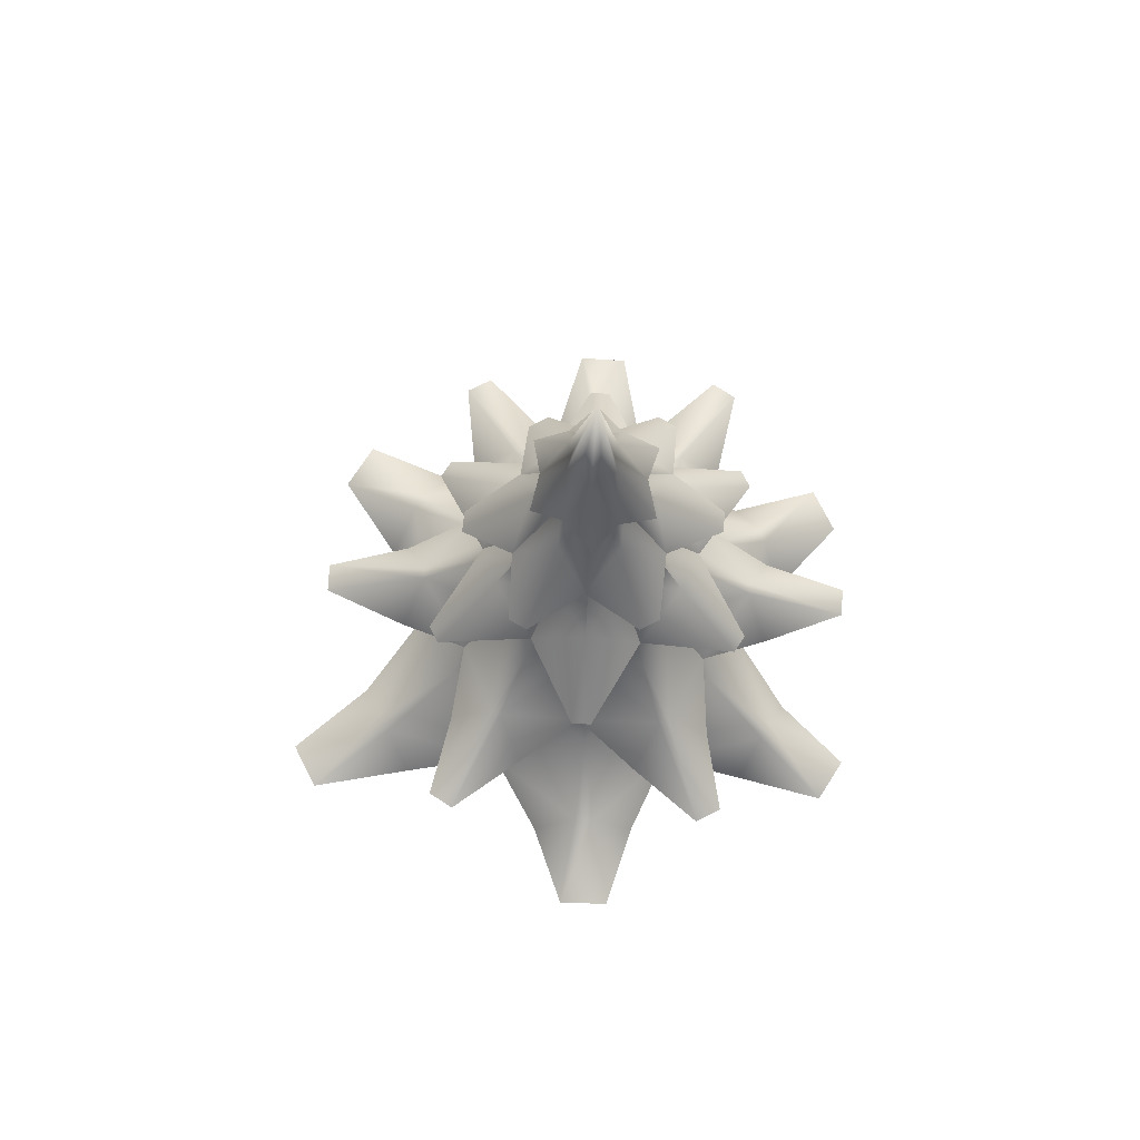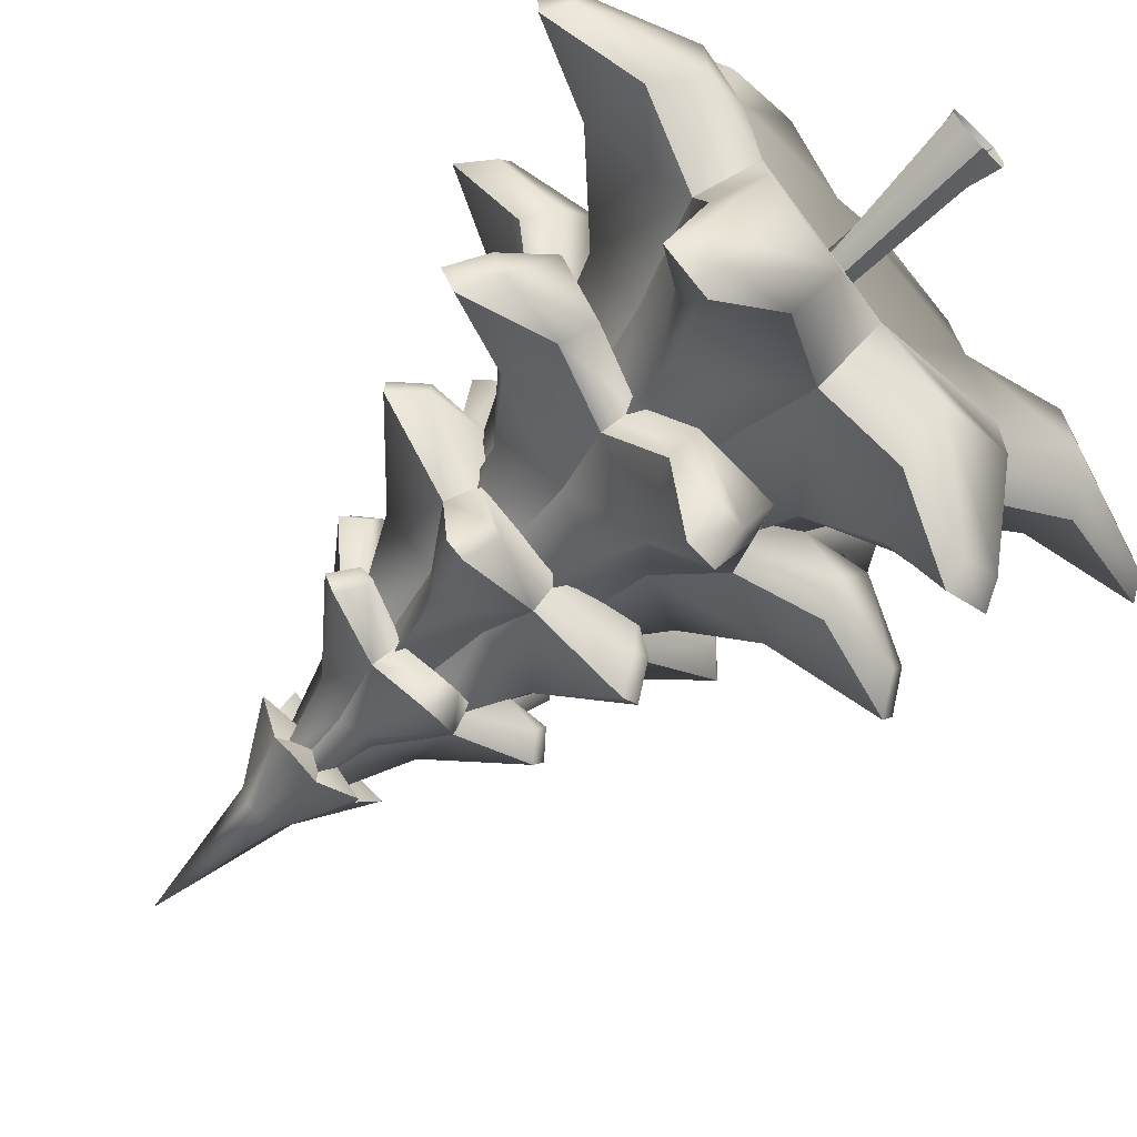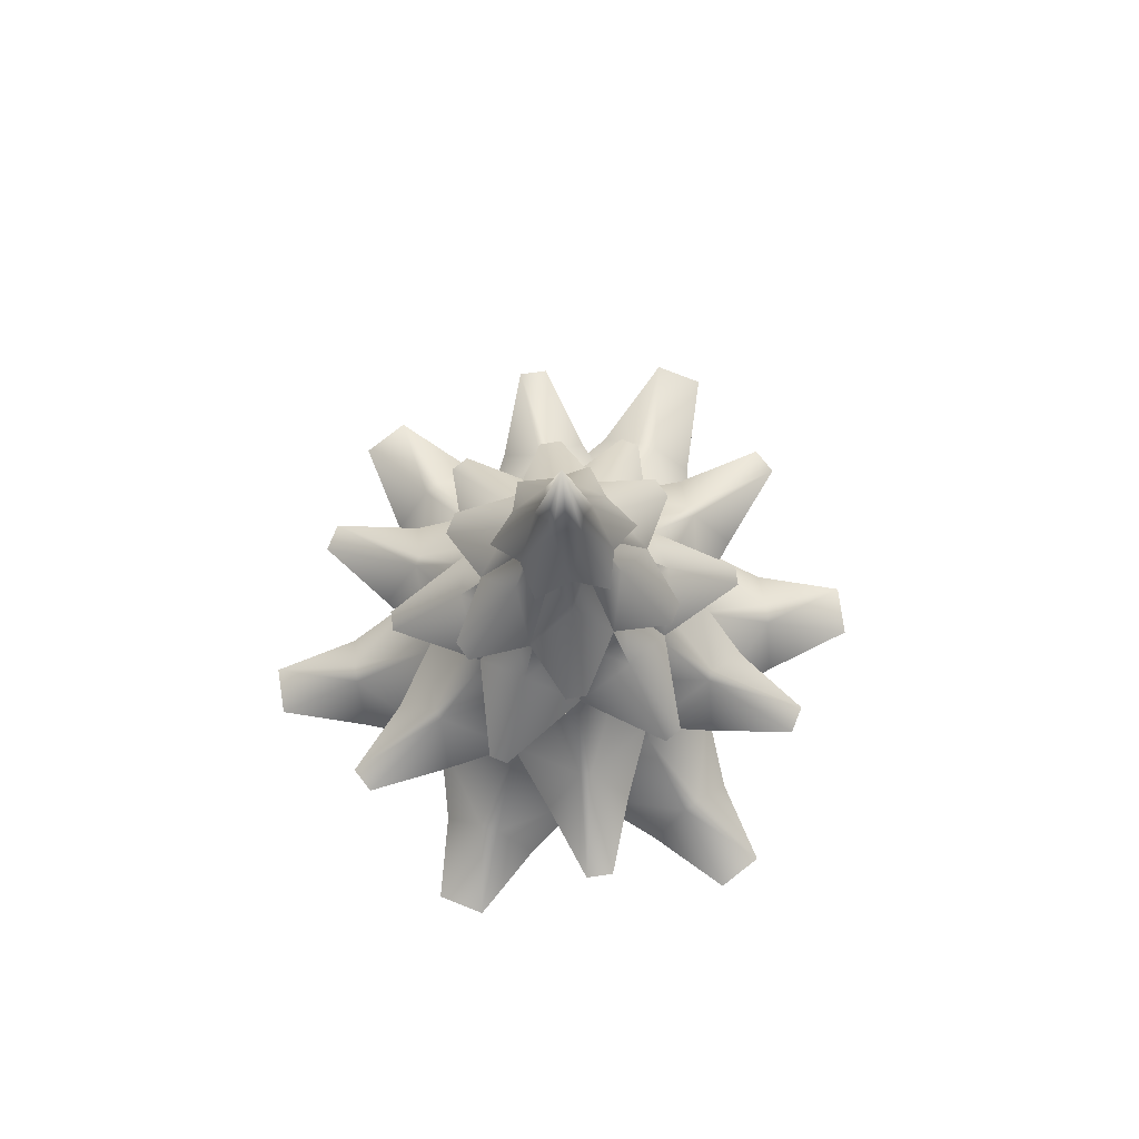
<metadata>
{"format":"obj","ext":"obj","renderer":"f3d","projection":"perspective","resolution":1024,"background":"white","views":[{"elev":74.8,"azim":152.9,"up":"+Y"},{"elev":-65.3,"azim":-44.4,"up":"+Z"},{"elev":76.3,"azim":-68.1,"up":"+Y"}]}
</metadata>
<code>
v  -82.17 -1.102 877.8
v  -59.8 86.32 896.5
v  -66.95 181.2 864
v  -48.93 -0.1314 913.8
v  -23.95 -1.065 902.8
v  -65.41 207 892.5
v  -50.23 354.7 888.4
v  -67.14 345.3 883.5
v  -51.87 353.4 856.2
v  -68.16 344.5 863.5
v  -25.85 36.66 863.1
v  -49.01 -1.126 844.6
v  -73.11 -1.458 853.6
v  -12.98 -0.1689 877.8
v  -75.82 -0.2678 904.3
v  -21.05 0.2523 849.9
v  -40.8 359.7 871.5
v  88.12 339.9 951.7
v  112.8 392 876.5
v  62.57 401.7 937.9
v  -172.6 320.8 951.8
v  -192.6 395.8 876.9
v  -223.1 321.9 876.8
v  -122.3 405.2 1007
v  -150.1 397.2 938.1
v  -172.6 314.3 800.8
v  -122.3 397.6 745.7
v  -138.8 325.5 714.4
v  -48.93 320.8 726.6
v  27.85 398 745
v  44.43 329.8 713.8
v  88.12 332.6 800.3
v  62.57 395.8 814.5
v  -134.2 194.3 1149
v  -176.6 262.5 1124
v  -214.8 218.3 1226
v  149.1 223.4 1088
v  99.31 292.2 1112
v  165.1 258.4 1196
v  266.9 179.7 813.5
v  266.2 231.2 865
v  388.6 203.6 847.6
v  33.32 206.4 597.9
v  78.34 271.9 623
v  111.6 240.5 520
v  -312.9 168.9 938.5
v  -313.5 238.2 888.3
v  -418.3 190.3 907.7
v  -236 168.9 659
v  -196 244.2 634.6
v  -266.1 197.6 550
v  -211.9 191.5 1207
v  -120.2 144.4 1111
v  138.2 386.3 717.9
v  136.5 456.9 770.6
v  242.6 413.4 699.2
v  151.7 230.8 1184
v  124.9 169.2 1058
v  -170.4 502.5 808.2
v  -142.8 562.1 878.3
v  -142.1 562.2 824.4
v  371.1 179.2 854
v  222.8 129.3 821.4
v  8.629 358.6 1107
v  -40.34 431.3 1081
v  -30.45 370.5 1205
v  109.1 213.7 538.2
v  26.31 147.2 636.4
v  -222.3 363.9 1039
v  -221.9 435.6 985.9
v  -325.2 387.4 1057
v  -251.4 170.4 561.5
v  -209.6 123 689.6
v  -104.6 478.7 781.2
v  -95.13 563.4 796.9
v  -401.2 163.4 900.8
v  -275.4 121.9 929.4
v  81.1 517.3 808.2
v  49.27 569.5 878.3
v  69.57 489.2 878.3
v  -48.93 328.5 1026
v  -138.8 337.1 1036
v  44.43 342.5 1036
v  -49.73 234.4 1088
v  78.34 289.4 1124
v  -274.7 363.4 808
v  -228.6 435.6 782.3
v  -342.2 387.4 728.5
v  12.29 487 781.2
v  -46.68 566 770.6
v  2.321 569.5 796.9
v  81.1 517.3 948.4
v  2.321 569.5 959.6
v  12.29 487 975.3
v  -99.11 352.2 646
v  -54.27 430.5 673.8
v  -65.2 369 547.3
v  -170.4 502.5 948.4
v  -161 478.1 878.3
v  191 387.6 948.5
v  143.2 456.9 974.3
v  259.5 413.4 1028
v  -30.68 333.8 1176
v  4.331 324.8 1087
v  233.7 375.4 1014
v  170.5 350.3 942.3
v  217.7 375.1 714.7
v  122.7 349.6 732.1
v  -63.29 332.4 576.4
v  -93.11 320.3 666.7
v  -316.4 349.3 742.2
v  -254.7 326.9 814.2
v  -300.5 349.3 1042
v  -206.8 327.8 1024
v  -46.67 506.4 1018
v  -95.13 563.4 959.6
v  -104.6 478.7 975.3
v  154 239.6 982.8
v  -221.5 209.7 982.7
v  -221.5 197.2 766
v  -49.73 220.8 661
v  154 226.8 765.9
v  27.85 406.9 1007
v  -48.91 396.4 754.5
v  -48.91 402.9 998.4
v  155.9 316.8 876.7
v  -150.1 392 815.1
v  -251.4 189.9 1184
v  47.74 413.9 1028
v  138.2 386.3 1039
v  136.5 456.9 985.9
v  -142.1 562.2 932.1
v  -46.67 506.4 738
v  49.79 571.6 824.4
v  49.79 571.6 932.1
v  -46.68 566 985.9
v  -134.2 399.9 727.4
v  -222.3 363.9 717.9
v  -221.9 435.6 770.6
v  -325.2 387.4 699.2
v  -300.5 349.3 714.7
v  -228.6 435.6 974.3
v  -274.7 363.4 948.5
v  -342.2 387.4 1028
v  8.524 358.4 646
v  40.2 374.7 740.8
v  4.26 324.7 666.7
v  -125.1 362.8 1015
v  -134.2 399.9 1028
v  -207.3 360.5 878.3
v  -222.7 400.2 878.3
v  -30.79 333.6 576.4
v  -30.55 370.3 547.3
v  -125.1 362.8 740.8
v  191 387.6 808
v  120.3 379 878.3
v  170.5 350.3 814.2
v  -40.42 431.2 673.8
v  26.31 163.3 1111
v  33.32 224.3 1149
v  -44.49 158.8 1061
v  233.7 375.4 742.2
v  259.5 413.4 728.5
v  47.75 413.9 727.4
v  -275.4 118.1 820.9
v  -312.9 162.9 812.9
v  -44.49 146.6 688.9
v  -209.6 138.9 1058
v  -236 186.8 1088
v  -198.8 142.3 967.9
v  -99.08 352.3 1107
v  -63.2 332.5 1176
v  -65.13 369.1 1205
v  99.31 274.7 634.4
v  149.1 205.5 659
v  165.1 238.9 550
v  -401.2 161.8 853.3
v  -418.3 188.9 846.9
v  -134.2 176.4 597.9
v  -211.9 172 538.2
v  -214.8 198.8 520
v  130 156.1 780.2
v  109.1 233.2 1207
v  111.6 260 1226
v  124.9 153.3 689.6
v  266.2 232.1 888.4
v  266.9 185.2 938.8
v  388.6 204.6 908.1
v  151.7 211.3 561.5
v  130 165.3 967.9
v  -176.6 245.3 623.1
v  222.8 132.6 929.6
v  122.7 349.6 1024
v  143.2 456.9 782.3
v  -93.07 320.3 1087
v  135.8 419 878.3
v  -316.4 349.3 1014
v  242.6 413.4 1057
v  217.7 375.1 1042
v  -54.19 430.6 1081
v  -196 261.4 1112
v  -313.5 237.3 864.9
v  -120.2 128.1 636.3
v  -198.8 133.1 780.2
v  -44.74 241.2 877
v  -266.1 217.1 1196
v  371.1 180.4 901.3
v  40.2 374.7 1015
v  -45.27 402 878.3
v  -206.7 327.8 732.1
v  -254.7 326.9 942.3
v  -48.02 644.7 805
v  -84.55 753.2 818.1
v  -48.4 751.3 832.7
v  -164.4 576.8 815.1
v  -234.1 523.5 870.4
v  -266.6 552.7 868.9
v  18.74 635 918.1
v  24.02 747.8 879.8
v  -6.939 745.6 903
v  -47.87 558.1 1013
v  35.9 510 1045
v  50.93 539.2 1073
v  -131.8 513 1045
v  -147.6 535.8 938
v  -47.62 526.2 994
v  -47.87 575.5 748.3
v  35.9 528.4 716.7
v  -47.62 541.4 767.6
v  -114.9 639.1 918.1
v  -84.55 745.2 941.2
v  -89.83 748 903
v  -112.5 649.3 771
v  68.88 561.2 946.9
v  80.93 639.6 880.8
v  -48.02 628.8 954.8
v  -12.21 743.8 941.2
v  -48.4 742.7 926
v  -164.4 567.1 947.1
v  -150.2 514 1035
v  -167.5 543.5 1062
v  68.88 572.1 815.1
v  16.48 646.6 771
v  18.74 642.9 843.1
v  -12.21 751.8 818.1
v  -114.9 647 843.1
v  -112.5 633.6 989.9
v  16.48 630.9 989.9
v  -150.2 531 727.4
v  -147.6 543 824.8
v  138.6 515.2 891.1
v  170.9 544.6 892
v  -6.939 750 856.4
v  -120.8 750.9 879.8
v  -89.83 752.3 856.4
v  138.6 516.7 870.2
v  52.22 538 824.6
v  -177 644.9 880.8
v  -266.6 551 892
v  -234.1 522.6 891.4
v  -167.5 562.6 699.9
v  -131.8 530.9 716.8
v  -147.2 562.2 688.2
v  50.93 560.3 688.2
v  54.31 528.2 727.3
v  71.32 559.9 699.9
v  170.9 546.3 868.9
v  -147.2 542 1073
v  -47.63 550.6 880.9
v  52.22 530.4 937.8
v  54.31 510.4 1034
v  71.32 539.9 1062
v  -102.1 739.5 796.6
v  -111.9 804 846.2
v  -70.15 824.7 844.4
v  4.252 739.5 796.6
v  -48.93 804.9 811.5
v  -27.71 824.7 844.4
v  4.252 729.8 963.5
v  60.14 676 946.8
v  81.2 700.3 960.5
v  -91.24 824.2 880.1
v  -81.3 893.8 896.9
v  -73.4 895.2 878.3
v  -27.84 823.6 915.8
v  -16.57 893.8 896.9
v  -36.7 895.2 899.5
v  -61.23 687 756.3
v  -94.18 708.7 807.3
v  57.44 734.7 880
v  72.43 677.1 927.5
v  41.56 704.6 878.3
v  -70.03 823.6 915.8
v  -48.93 893.8 915.6
v  -61.17 895.2 899.5
v  60.14 684 807
v  -3.685 708.7 807.3
v  -102.1 729.8 963.5
v  -158 676 946.8
v  -94.18 700.5 949.3
v  -155.3 734.7 880
v  -170.3 677.1 927.5
v  -192.5 701.5 939.4
v  -139.4 704.6 878.3
v  13.89 802.2 915.5
v  -48.93 893.8 840.9
v  -36.7 895.2 857.1
v  -61.23 673 997.5
v  -62.39 696.7 1022
v  14.02 804 846.2
v  -6.626 824.2 880.1
v  -158 684 807
v  -179.1 709.8 796.2
v  -81.3 893.8 859.6
v  -61.17 895.2 857.1
v  -16.57 893.8 859.6
v  -24.47 895.2 878.3
v  -111.8 802.2 915.5
v  -48.93 801.4 950.2
v  -192.5 708.5 817.3
v  -170.3 682.9 826.2
v  -62.39 713.3 735.1
v  -36.64 687 756.3
v  -35.48 713.3 735.1
v  81.2 709.8 796.2
v  72.43 682.9 826.2
v  94.66 708.5 817.3
v  94.66 701.5 939.4
v  -179.1 700.3 960.5
v  -48.93 742.5 880.5
v  -3.685 700.5 949.3
v  -36.64 673 997.5
v  -35.48 696.7 1022
v  -99.94 888.9 909.6
v  -60.97 960.7 905.6
v  -65.64 966.9 889.9
v  -48.16 879.1 818.2
v  -60.97 960.7 850.9
v  -45.44 966.2 854.9
v  4.248 886.4 909.4
v  -13.62 958.7 878.3
v  -25.25 965.5 889.9
v  4.248 882.7 848.2
v  -29.4 959.4 850.9
v  -25.25 965.5 866.6
v  -48.16 883.5 939.6
v  -29.4 959.4 905.6
v  -45.44 966.2 901.6
v  -99.94 884.4 848.2
v  -76.75 961.4 878.3
v  -65.64 966.9 866.6
v  -48.93 1127 878.3
v  -90.25 878.1 951.7
v  -48.81 872.8 878.3
v  -9.322 859.2 807.8
v  -130.7 871.8 878.3
v  32.65 876.1 878.3
v  -9.322 869.8 951.7
v  -90.25 867.6 807.8
g PineTree1_LOD0
f 1 2 3
f 4 5 2
f 6 7 8
f 9 3 10
f 8 10 3
f 3 2 6
f 7 2 5
f 11 7 5
f 9 11 12
f 9 13 3
f 1 3 13
f 6 8 3
f 14 11 5
f 4 2 15
f 12 11 16
f 2 1 15
f 7 6 2
f 11 17 7
f 9 17 11
f 9 12 13
f 14 16 11
f 18 19 20
f 21 22 23
f 21 24 25
f 26 27 28
f 29 30 31
f 32 30 33
f 34 35 36
f 37 38 39
f 40 41 42
f 43 44 45
f 46 47 48
f 49 50 51
f 34 52 53
f 54 55 56
f 37 57 58
f 59 60 61
f 40 62 63
f 64 65 66
f 43 67 68
f 69 70 71
f 49 72 73
f 74 61 75
f 46 76 77
f 78 79 80
f 81 24 82
f 83 84 85
f 86 87 88
f 89 90 91
f 92 93 94
f 95 96 97
f 98 60 99
f 100 101 102
f 64 103 104
f 100 105 106
f 54 107 108
f 95 109 110
f 86 111 112
f 69 113 114
f 115 116 117
f 38 37 118
f 47 46 119
f 50 49 120
f 44 43 121
f 41 40 122
f 18 123 83
f 29 27 124
f 81 123 125
f 32 19 126
f 35 34 84
f 26 22 127
f 128 53 52
f 129 130 131
f 132 117 116
f 133 75 90
f 78 91 134
f 92 79 135
f 136 94 93
f 137 138 139
f 139 138 140
f 138 141 140
f 142 143 144
f 145 146 147
f 69 148 149
f 86 150 151
f 145 152 153
f 95 154 137
f 155 156 157
f 158 145 153
f 84 159 160
f 84 53 161
f 155 162 163
f 164 108 146
f 120 165 166
f 121 68 167
f 119 168 169
f 119 77 170
f 171 172 173
f 174 175 176
f 166 177 178
f 179 180 181
f 122 63 182
f 160 183 184
f 122 185 175
f 186 187 188
f 175 189 176
f 118 58 190
f 191 179 181
f 118 192 187
f 129 193 130
f 194 155 163
f 171 148 195
f 100 156 196
f 143 197 144
f 31 122 174
f 131 130 198
f 130 199 198
f 117 98 70
f 94 115 65
f 151 143 142
f 89 78 55
f 74 133 96
f 196 155 194
f 80 92 101
f 149 171 200
f 99 59 87
f 164 145 158
f 82 119 201
f 126 118 186
f 23 120 202
f 28 121 191
f 57 159 58
f 53 170 161
f 62 192 63
f 58 161 190
f 189 68 67
f 63 190 182
f 177 77 76
f 185 167 68
f 103 195 104
f 203 204 73
f 72 203 73
f 165 170 77
f 167 182 205
f 182 190 205
f 190 161 205
f 161 170 205
f 170 204 205
f 204 167 205
f 120 73 204
f 121 203 179
f 201 169 206
f 187 207 188
f 202 166 178
f 85 160 184
f 208 148 209
f 141 112 111
f 114 150 148
f 210 150 112
f 199 106 105
f 104 148 208
f 152 110 109
f 113 211 114
f 147 154 110
f 108 156 146
f 107 157 108
f 193 156 106
f 150 154 209
f 148 150 209
f 154 146 209
f 156 208 209
f 146 156 209
f 143 150 211
f 138 154 210
f 64 208 129
f 200 171 173
f 201 35 82
f 85 38 83
f 186 41 126
f 174 44 31
f 191 50 28
f 202 47 23
f 200 65 115
f 131 101 92
f 194 55 78
f 158 96 133
f 139 87 59
f 142 70 98
f 201 36 35
f 85 39 38
f 186 42 41
f 176 44 174
f 181 50 191
f 202 48 47
f 200 66 65
f 198 101 131
f 194 56 55
f 153 96 158
f 140 87 139
f 144 70 142
f 97 152 109
f 56 162 107
f 206 52 36
f 176 67 45
f 178 76 48
f 207 42 188
f 51 180 72
f 173 103 66
f 105 198 199
f 197 71 144
f 183 39 184
f 88 141 111
f 169 128 206
f 212 213 214
f 215 216 217
f 218 219 220
f 221 222 223
f 224 225 226
f 227 228 229
f 230 231 232
f 227 233 212
f 234 235 218
f 236 237 238
f 239 240 241
f 242 243 244
f 244 219 235
f 212 245 243
f 246 213 233
f 221 224 226
f 236 231 247
f 218 237 248
f 215 249 250
f 234 251 252
f 244 245 253
f 246 254 255
f 242 256 257
f 215 258 246
f 239 247 230
f 239 258 259
f 239 260 225
f 215 233 261
f 227 262 263
f 227 243 264
f 230 254 258
f 242 265 266
f 242 235 267
f 221 247 268
f 221 248 236
f 225 250 269
f 216 225 260
f 262 250 249
f 228 257 229
f 256 270 257
f 222 270 271
f 226 225 269
f 257 270 269
f 250 229 269
f 270 226 269
f 229 257 269
f 234 248 272
f 223 272 248
f 241 268 247
f 252 267 235
f 266 264 243
f 263 261 233
f 217 259 258
f 216 259 217
f 249 263 262
f 228 266 265
f 256 252 251
f 240 268 241
f 271 223 222
f 234 271 270
f 273 274 275
f 276 277 278
f 279 280 281
f 282 283 284
f 285 286 287
f 273 288 289
f 290 291 292
f 293 294 295
f 276 296 297
f 298 299 300
f 301 302 303
f 299 304 300
f 279 305 285
f 278 306 307
f 298 308 309
f 290 310 311
f 273 312 313
f 275 314 315
f 311 316 317
f 293 283 318
f 282 314 274
f 275 306 277
f 278 316 310
f 311 286 305
f 285 294 319
f 301 318 282
f 301 274 320
f 301 321 304
f 273 277 322
f 276 323 324
f 276 310 325
f 290 326 327
f 290 305 328
f 298 318 329
f 298 319 293
f 300 304 330
f 312 304 321
f 288 297 289
f 296 292 297
f 280 292 291
f 308 331 332
f 292 331 330
f 289 297 330
f 304 289 330
f 331 300 330
f 297 292 330
f 279 319 333
f 309 333 319
f 303 329 318
f 281 328 305
f 327 325 310
f 324 322 277
f 313 320 274
f 288 324 323
f 325 326 296
f 291 281 280
f 302 329 303
f 333 308 332
f 313 321 320
f 279 332 331
f 334 335 336
f 337 338 339
f 340 341 342
f 343 344 345
f 346 347 348
f 349 350 351
f 348 352 335
f 336 352 350
f 351 352 338
f 339 352 344
f 345 352 341
f 342 352 347
f 353 334 354
f 337 355 354
f 356 349 354
f 357 340 354
f 334 356 354
f 346 353 354
f 340 358 354
f 355 343 354
f 358 346 354
f 349 359 354
f 343 357 354
f 359 337 354
f 340 347 358
f 343 341 357
f 337 344 355
f 349 338 359
f 334 350 356
f 346 335 353
f 352 351 350
f 352 348 347
f 352 345 344
f 352 342 341
f 352 339 338
f 352 336 335
f 18 126 19
f 21 25 22
f 21 82 24
f 26 127 27
f 29 124 30
f 32 31 30
f 34 36 52
f 37 39 57
f 59 99 60
f 40 42 62
f 43 45 67
f 49 51 72
f 74 59 61
f 46 48 76
f 78 134 79
f 81 125 24
f 81 84 83
f 84 160 85
f 89 133 90
f 92 135 93
f 98 132 60
f 64 66 103
f 100 102 105
f 54 56 107
f 95 97 109
f 86 88 111
f 69 71 113
f 115 136 116
f 18 83 118
f 83 38 118
f 21 23 119
f 23 47 119
f 26 28 120
f 28 50 120
f 29 31 121
f 31 44 121
f 32 126 122
f 126 41 122
f 18 20 123
f 29 28 27
f 81 83 123
f 32 33 19
f 81 82 84
f 82 35 84
f 26 23 22
f 128 168 53
f 92 94 131
f 94 129 131
f 132 98 117
f 133 74 75
f 78 89 91
f 92 80 79
f 136 115 94
f 59 74 139
f 74 137 139
f 138 210 141
f 145 164 146
f 69 114 148
f 86 112 150
f 145 147 152
f 95 110 154
f 155 196 156
f 84 161 159
f 84 34 53
f 155 157 162
f 164 54 108
f 120 204 165
f 121 43 68
f 119 170 168
f 119 46 77
f 171 195 172
f 166 165 177
f 179 203 180
f 122 40 63
f 160 159 183
f 122 182 185
f 175 185 189
f 118 37 58
f 118 190 192
f 129 208 193
f 171 149 148
f 100 106 156
f 143 211 197
f 32 122 31
f 122 175 174
f 130 193 199
f 69 149 70
f 149 117 70
f 64 129 65
f 129 94 65
f 98 99 142
f 99 151 142
f 54 164 55
f 164 89 55
f 95 137 96
f 137 74 96
f 78 80 194
f 80 196 194
f 100 196 101
f 196 80 101
f 115 117 200
f 117 149 200
f 86 151 87
f 151 99 87
f 133 89 158
f 89 164 158
f 21 119 82
f 119 169 201
f 18 118 126
f 118 187 186
f 26 120 23
f 120 166 202
f 29 121 28
f 121 179 191
f 57 183 159
f 53 168 170
f 62 207 192
f 58 159 161
f 189 185 68
f 63 192 190
f 177 165 77
f 185 182 167
f 103 172 195
f 203 167 204
f 72 180 203
f 165 204 170
f 120 49 73
f 121 167 203
f 187 192 207
f 141 210 112
f 114 211 150
f 210 154 150
f 199 193 106
f 104 195 148
f 152 147 110
f 113 197 211
f 147 146 154
f 108 157 156
f 107 162 157
f 193 208 156
f 143 151 150
f 138 137 154
f 64 104 208
f 201 206 36
f 85 184 39
f 186 188 42
f 176 45 44
f 181 51 50
f 202 178 48
f 200 173 66
f 198 102 101
f 194 163 56
f 153 97 96
f 140 88 87
f 144 71 70
f 97 153 152
f 56 163 162
f 206 128 52
f 176 189 67
f 178 177 76
f 207 62 42
f 51 181 180
f 173 172 103
f 105 102 198
f 197 113 71
f 183 57 39
f 88 140 141
f 169 168 128
f 212 233 213
f 215 250 216
f 218 235 219
f 221 226 222
f 224 240 225
f 227 264 228
f 230 247 231
f 227 263 233
f 234 252 235
f 236 248 237
f 239 225 240
f 242 266 243
f 244 253 219
f 212 214 245
f 246 255 213
f 221 268 224
f 236 238 231
f 218 220 237
f 215 261 249
f 234 270 251
f 244 243 245
f 246 258 254
f 242 267 256
f 215 217 258
f 239 241 247
f 239 230 258
f 239 259 260
f 215 246 233
f 227 229 262
f 227 212 243
f 230 232 254
f 242 257 265
f 242 244 235
f 221 236 247
f 221 223 248
f 216 250 225
f 262 229 250
f 228 265 257
f 256 251 270
f 222 226 270
f 234 218 248
f 216 260 259
f 249 261 263
f 228 264 266
f 256 267 252
f 240 224 268
f 271 272 223
f 234 272 271
f 273 313 274
f 276 324 277
f 279 331 280
f 282 318 283
f 285 305 286
f 273 322 288
f 290 328 291
f 293 319 294
f 276 325 296
f 298 329 299
f 301 304 302
f 299 302 304
f 279 281 305
f 278 277 306
f 298 300 308
f 290 327 310
f 273 289 312
f 275 274 314
f 311 310 316
f 293 295 283
f 282 284 314
f 275 315 306
f 278 307 316
f 311 317 286
f 285 287 294
f 301 303 318
f 301 282 274
f 301 320 321
f 273 275 277
f 276 297 323
f 276 278 310
f 290 292 326
f 290 311 305
f 298 293 318
f 298 309 319
f 312 289 304
f 288 323 297
f 296 326 292
f 280 331 292
f 308 300 331
f 279 285 319
f 288 322 324
f 325 327 326
f 291 328 281
f 302 299 329
f 333 309 308
f 313 312 321
f 279 333 332
f 334 353 335
f 337 359 338
f 340 357 341
f 343 355 344
f 346 358 347
f 349 356 350
f 340 342 347
f 343 345 341
f 337 339 344
f 349 351 338
f 334 336 350
f 346 348 335

</code>
